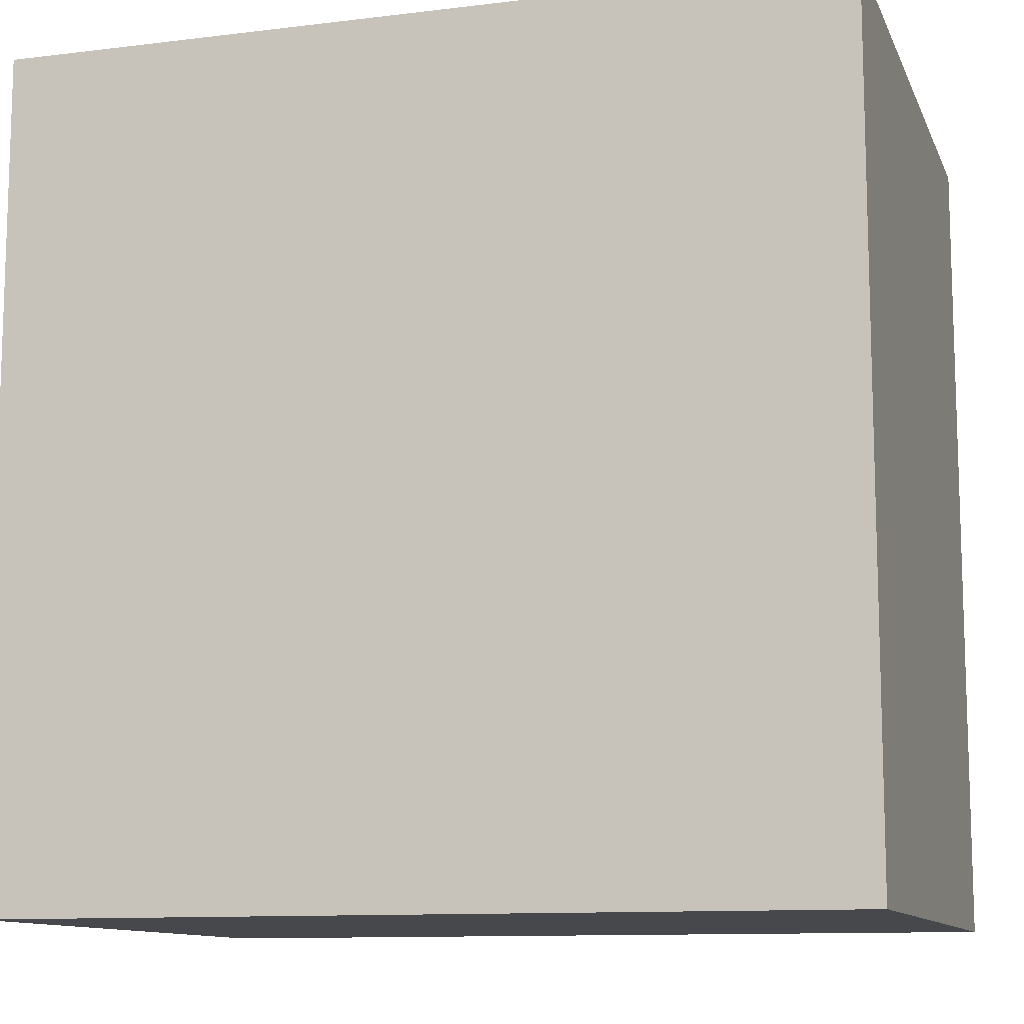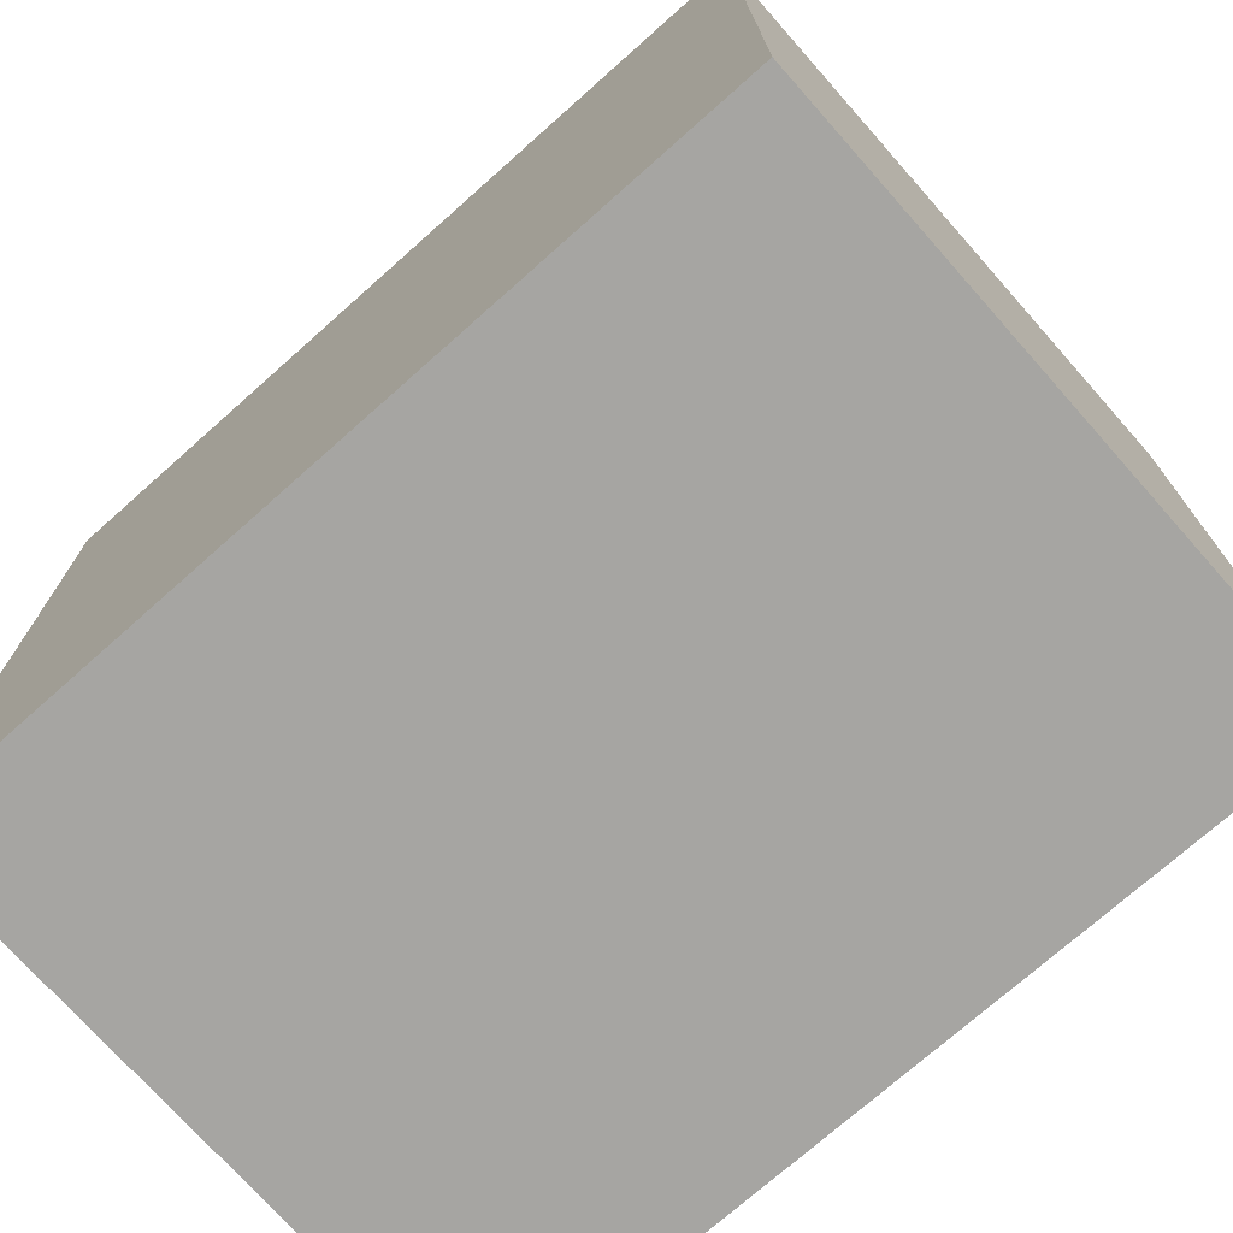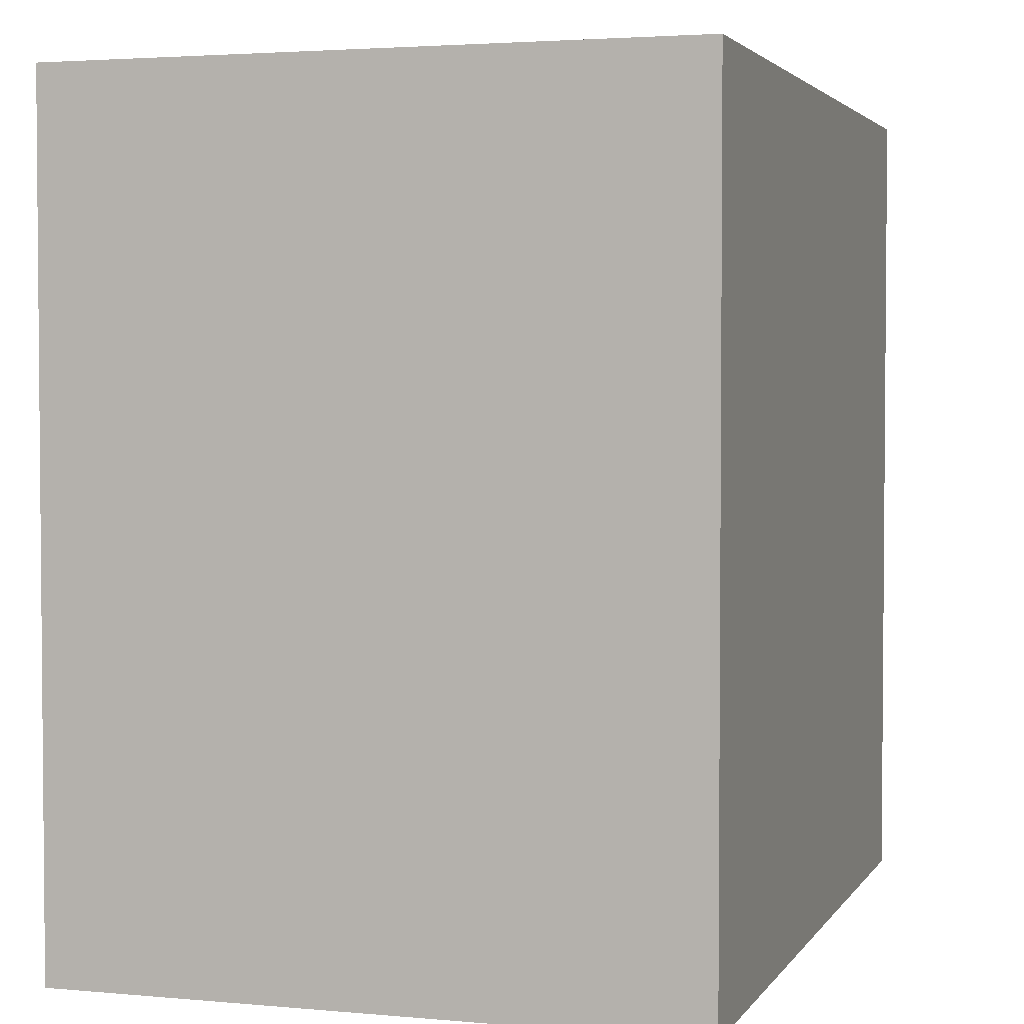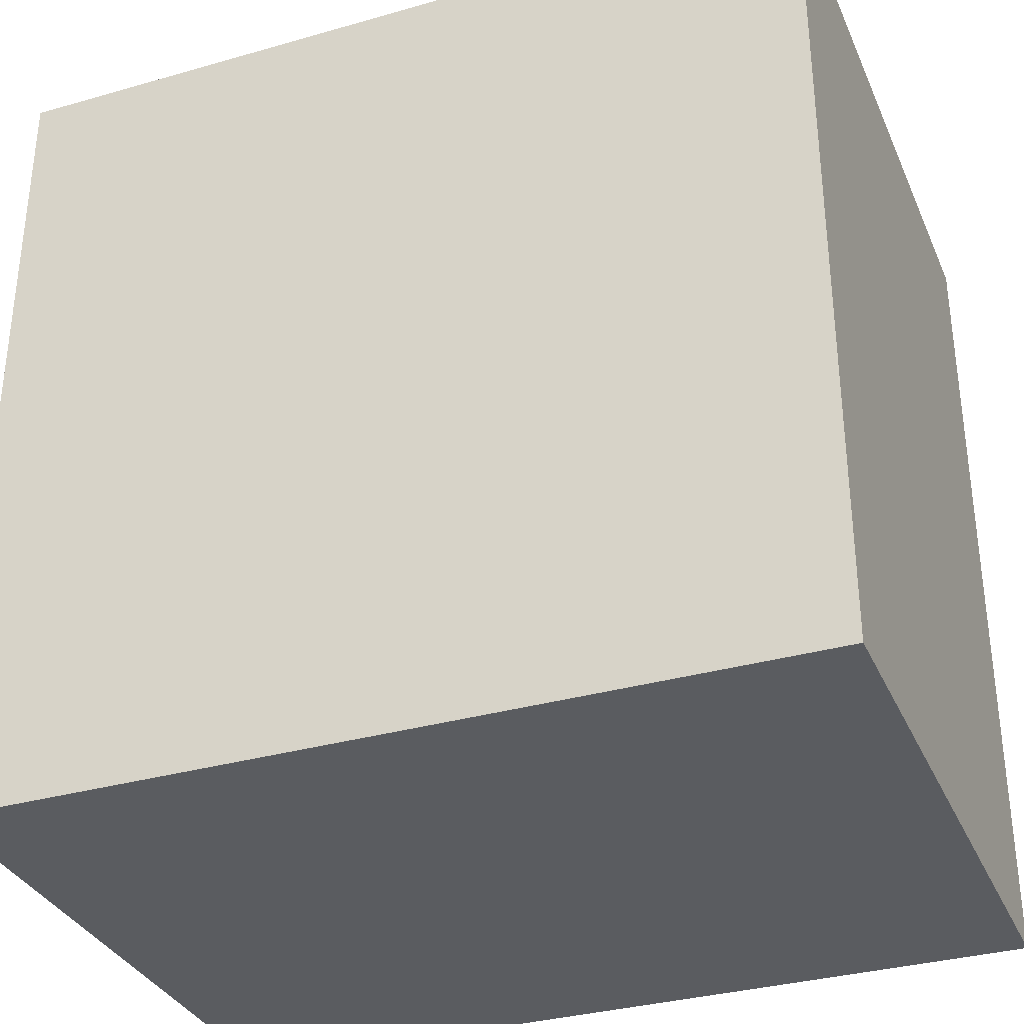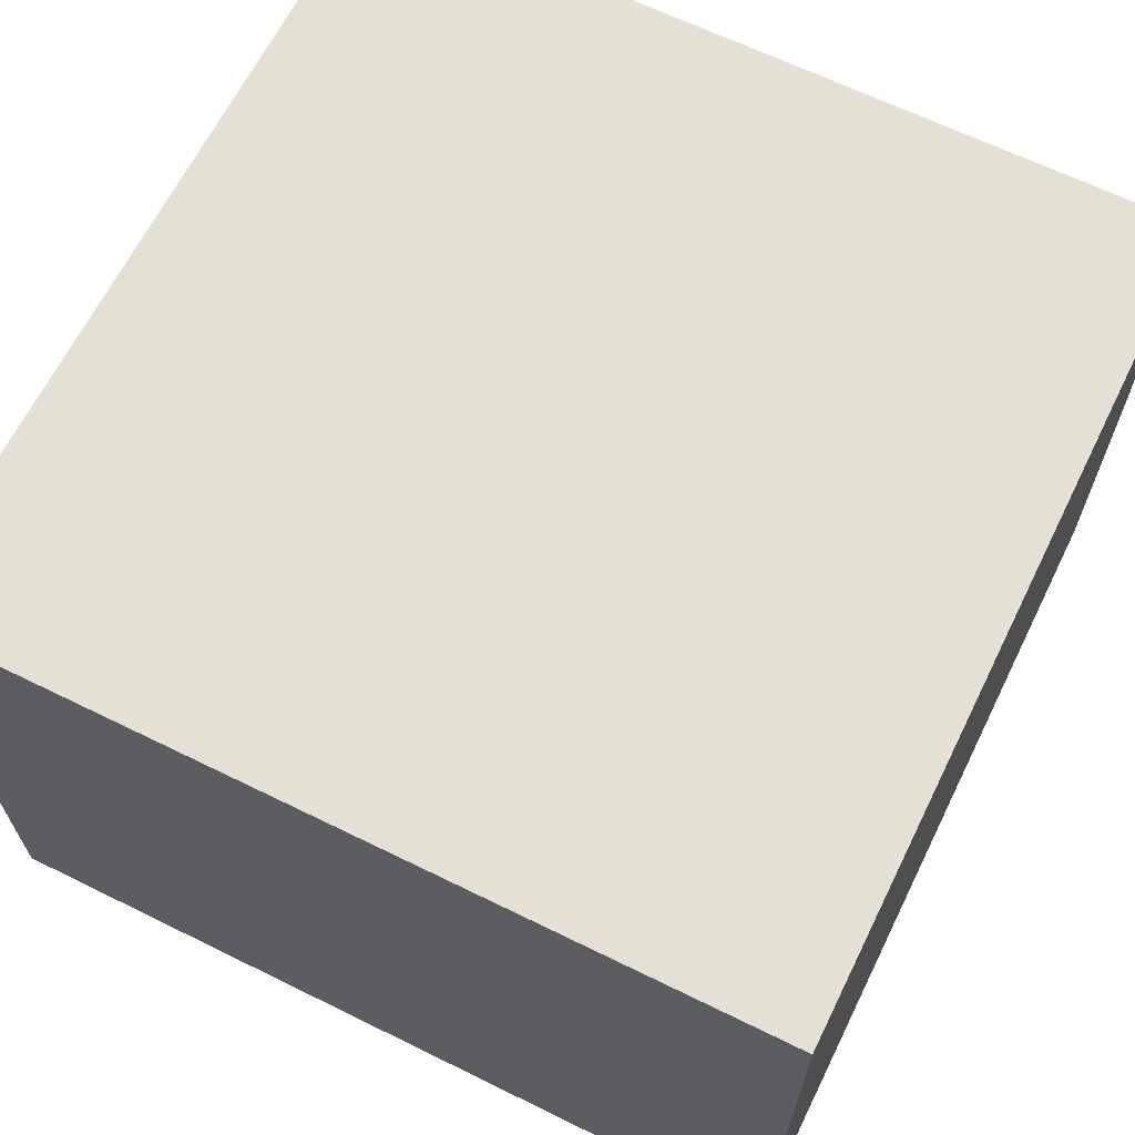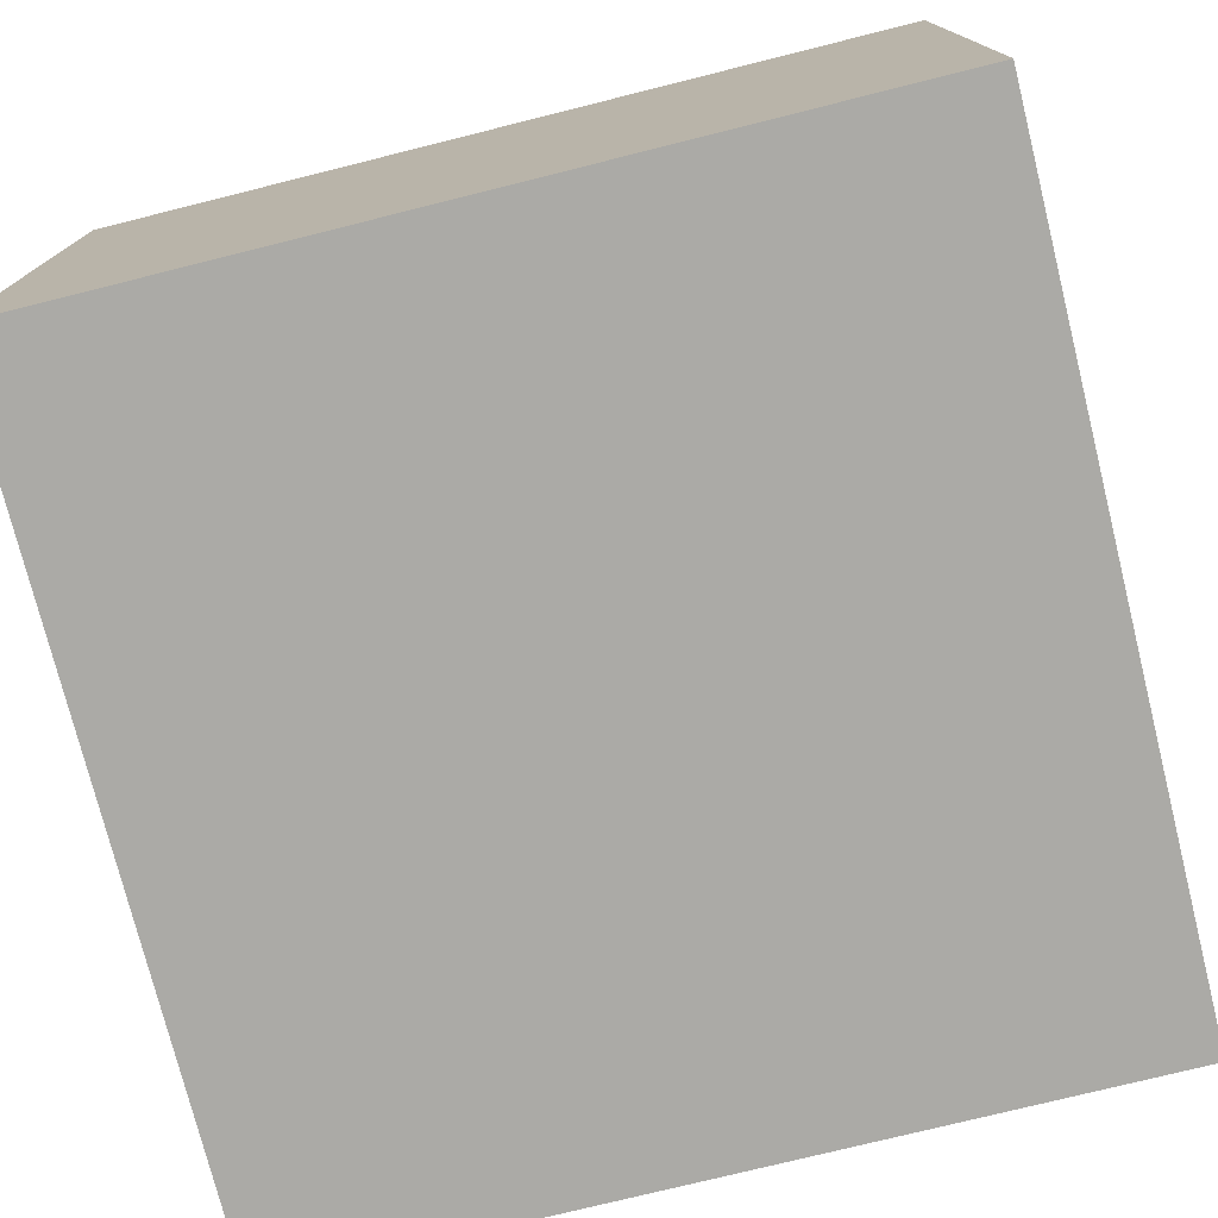
<metadata>
{"format":"obj","ext":"obj","renderer":"f3d","projection":"perspective","resolution":1024,"background":"white","views":[{"elev":-11.2,"azim":-163.3,"up":"+Z"},{"elev":-73.8,"azim":-138.4,"up":"+Z"},{"elev":3.0,"azim":-72.4,"up":"+Z"},{"elev":-33.6,"azim":-158.7,"up":"+Z"},{"elev":65.2,"azim":-63.7,"up":"+Y"},{"elev":-75.8,"azim":104.0,"up":"+Y"}]}
</metadata>
<code>
v -4 0 4
v -4 0 -4
v -4 2 3
v -4 2 1
v -4 2 -1
v -4 2 -3
v -4 3 3
v -4 3 1
v -4 3 -1
v -4 3 -3
v -4 5 3
v -4 5 1
v -4 5 -1
v -4 5 -3
v -4 6 4
v -4 6 -4
v 4 0 4
v 4 0 -4
v 4 2 3
v 4 2 1
v 4 2 -1
v 4 2 -3
v 4 3 3
v 4 3 1
v 4 3 -1
v 4 3 -3
v 4 5 3
v 4 5 1
v 4 5 -1
v 4 5 -3
v 4 6 4
v 4 6 -4
v -4 0 4
v -4 6 4
v -3 2 4
v -3 3 4
v -3 5 4
v -1 2 4
v -1 3 4
v -1 5 4
v 1 2 4
v 1 3 4
v 1 5 4
v 3 2 4
v 3 3 4
v 3 5 4
v 4 0 4
v 4 6 4
v -4 0 -4
v -4 6 -4
v -3 2 -4
v -3 3 -4
v -3 5 -4
v -1 2 -4
v -1 3 -4
v -1 5 -4
v 1 2 -4
v 1 3 -4
v 1 5 -4
v 3 2 -4
v 3 3 -4
v 3 5 -4
v 4 0 -4
v 4 6 -4
v -4 0 4
v 4 0 4
v -4 0 -4
v 4 0 -4
v -4 6 4
v 4 6 4
v -4 6 -4
v 4 6 -4
f 3 2 1
f 4 2 3
f 5 2 4
f 6 2 5
f 7 3 1
f 7 4 3
f 8 5 4
f 8 4 7
f 9 6 5
f 9 5 8
f 10 2 6
f 10 6 9
f 11 8 7
f 11 7 1
f 12 9 8
f 12 8 11
f 13 10 9
f 13 9 12
f 14 2 10
f 14 10 13
f 15 11 1
f 15 13 12
f 15 14 13
f 15 12 11
f 16 2 14
f 16 14 15
f 17 18 19
f 19 18 20
f 20 18 21
f 21 18 22
f 17 19 23
f 19 20 23
f 20 21 24
f 23 20 24
f 21 22 25
f 24 21 25
f 22 18 26
f 25 22 26
f 23 24 27
f 17 23 27
f 24 25 28
f 27 24 28
f 25 26 29
f 28 25 29
f 26 18 30
f 29 26 30
f 17 27 31
f 28 29 31
f 29 30 31
f 27 28 31
f 30 18 32
f 31 30 32
f 35 34 33
f 36 34 35
f 37 34 36
f 38 35 33
f 38 36 35
f 39 37 36
f 39 36 38
f 40 34 37
f 40 37 39
f 41 39 38
f 41 38 33
f 41 40 39
f 42 40 41
f 43 34 40
f 43 40 42
f 44 42 41
f 44 41 33
f 45 43 42
f 45 42 44
f 46 34 43
f 46 43 45
f 47 45 44
f 47 44 33
f 47 46 45
f 48 34 46
f 48 46 47
f 49 50 51
f 51 50 52
f 52 50 53
f 49 51 54
f 51 52 54
f 52 53 55
f 54 52 55
f 53 50 56
f 55 53 56
f 54 55 57
f 49 54 57
f 55 56 57
f 57 56 58
f 56 50 59
f 58 56 59
f 57 58 60
f 49 57 60
f 58 59 61
f 60 58 61
f 59 50 62
f 61 59 62
f 60 61 63
f 49 60 63
f 61 62 63
f 62 50 64
f 63 62 64
f 67 66 65
f 68 66 67
f 69 70 71
f 71 70 72

</code>
